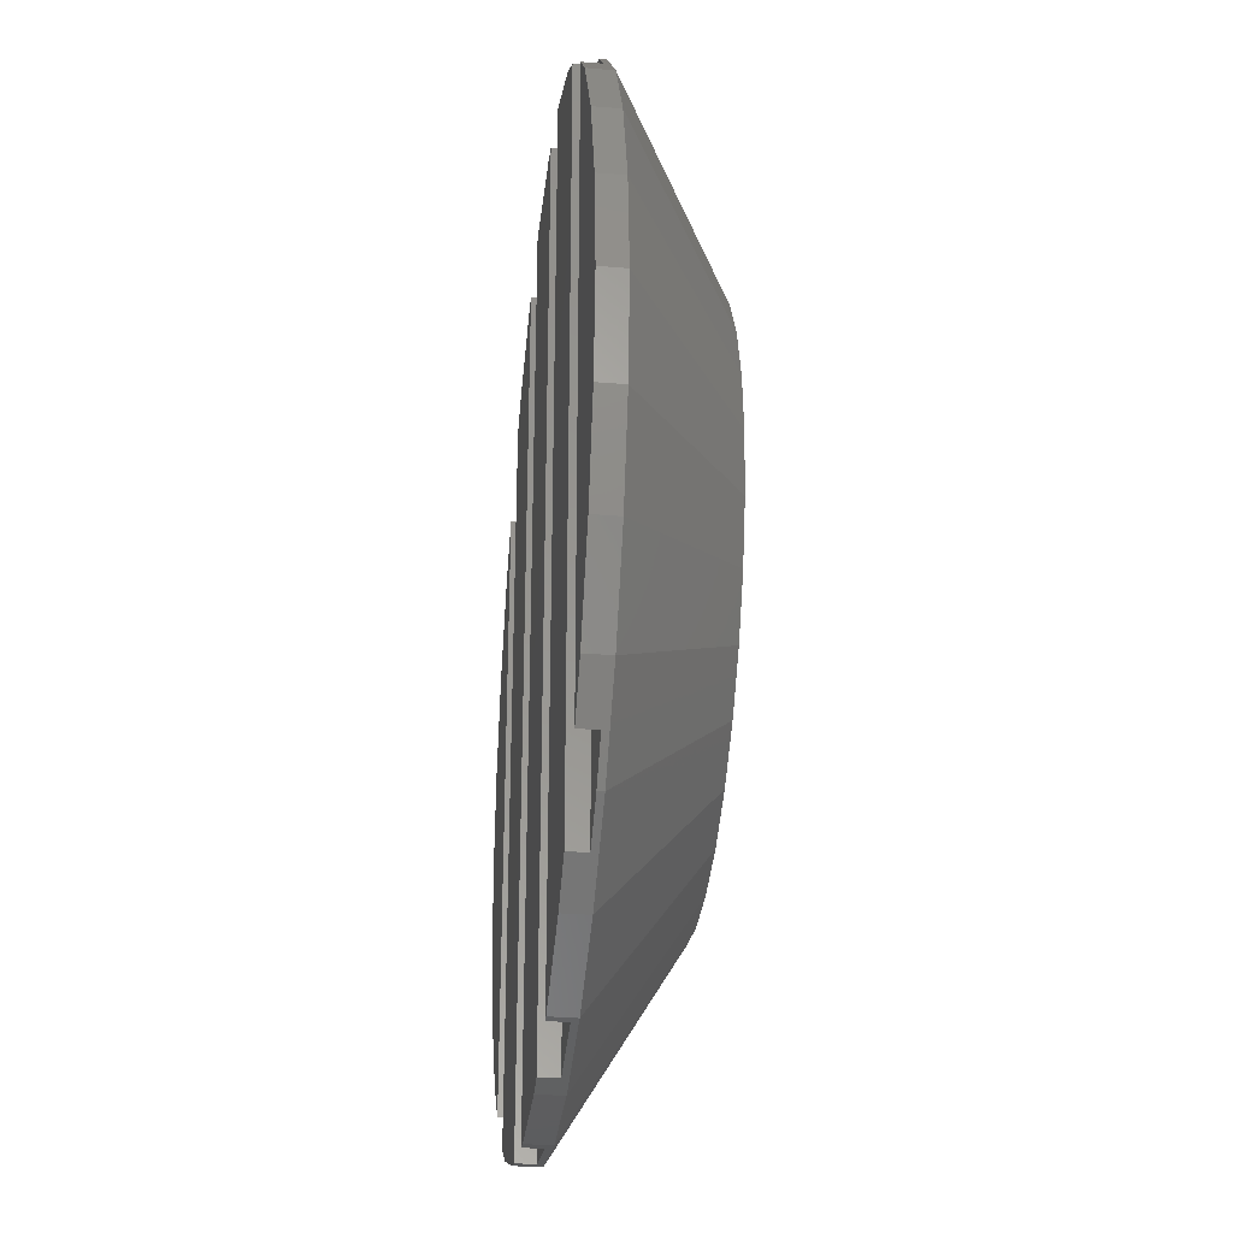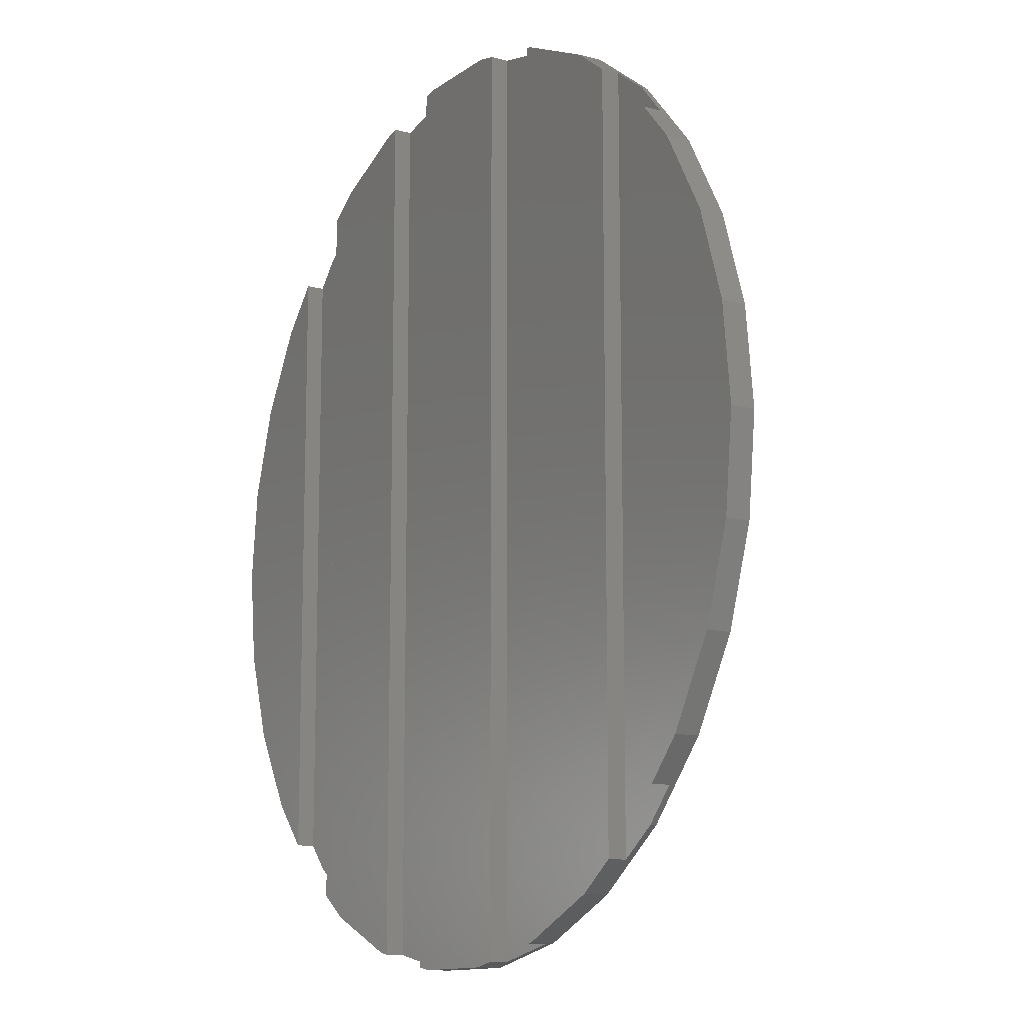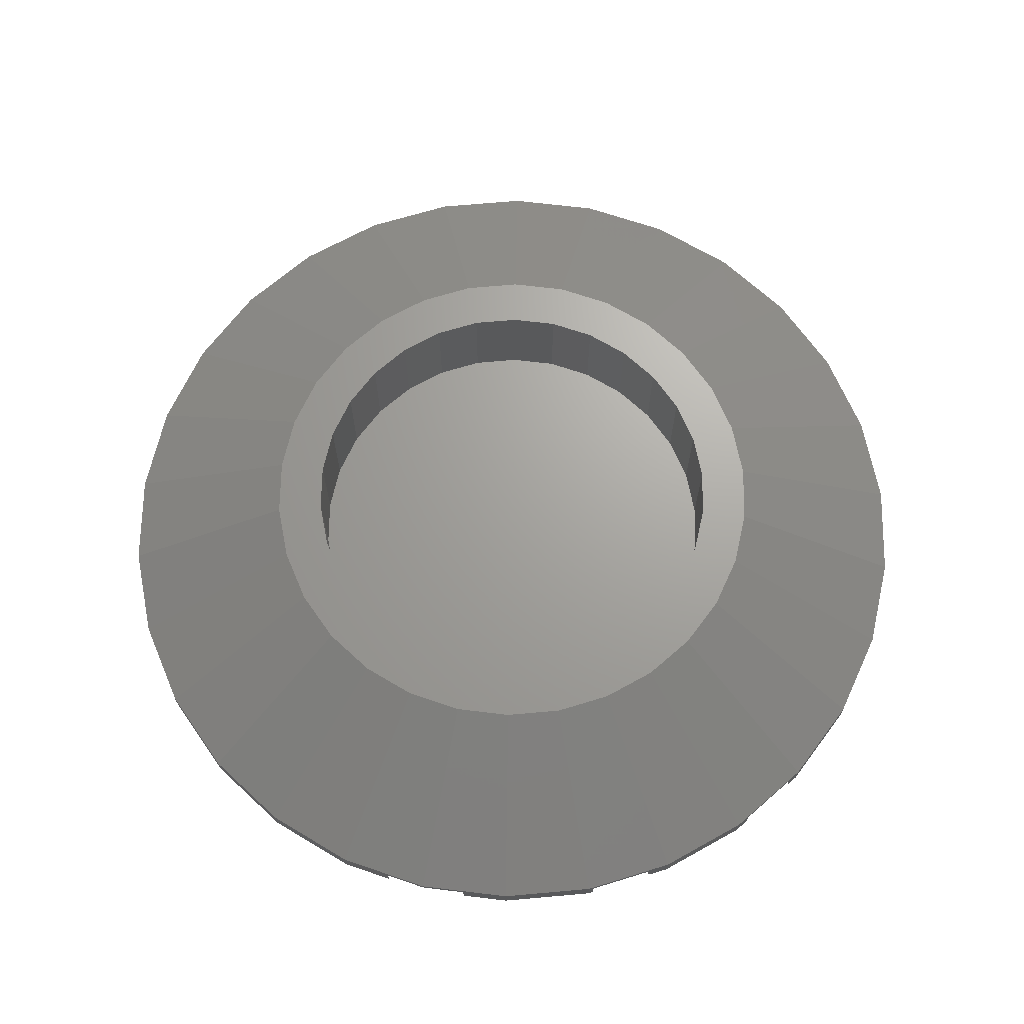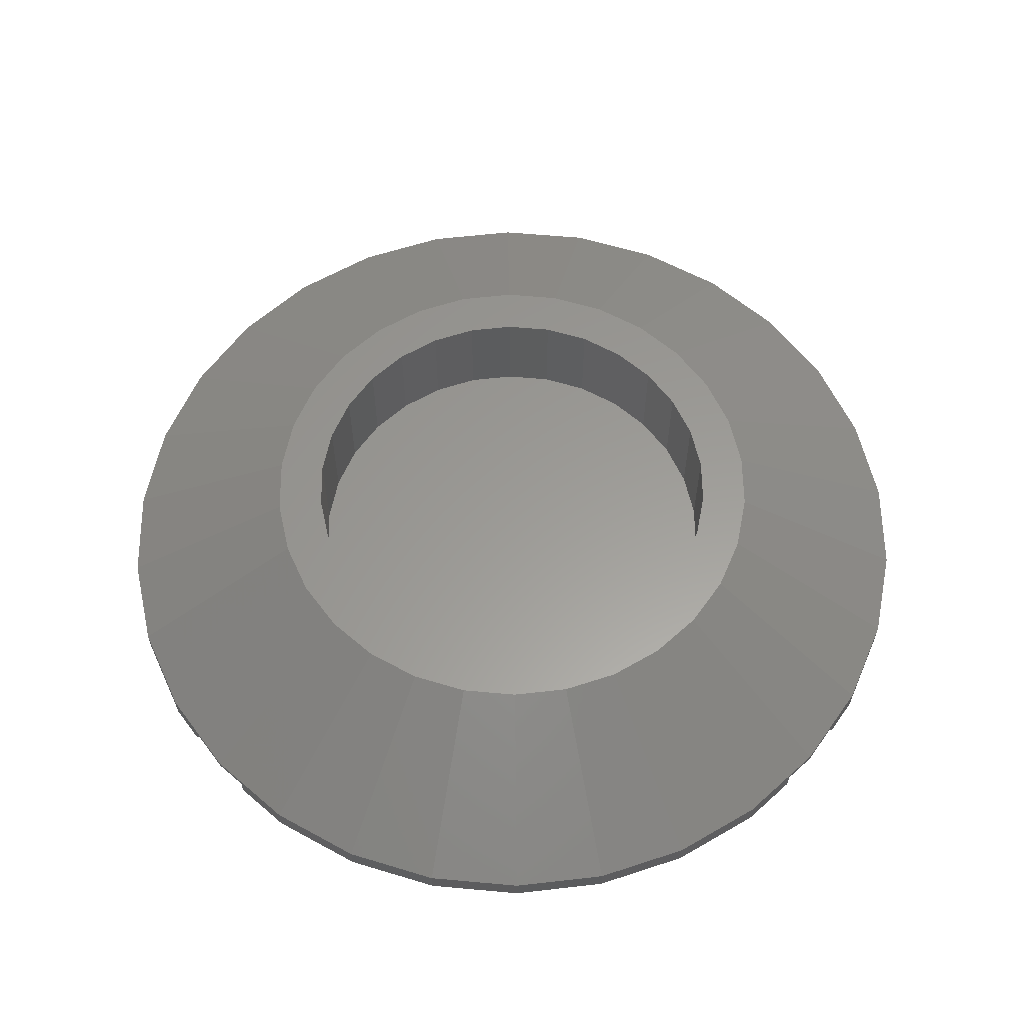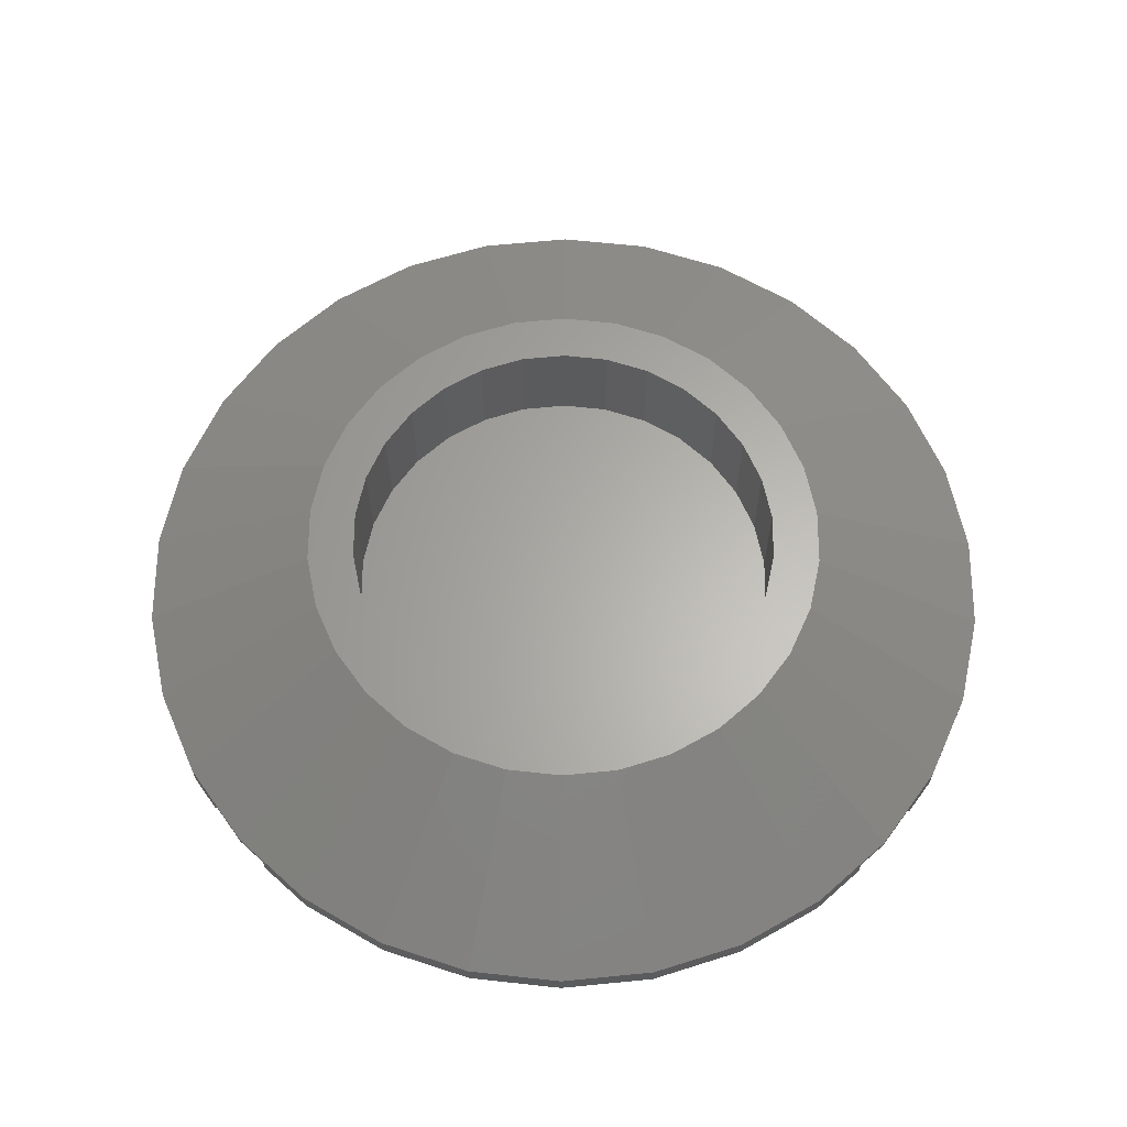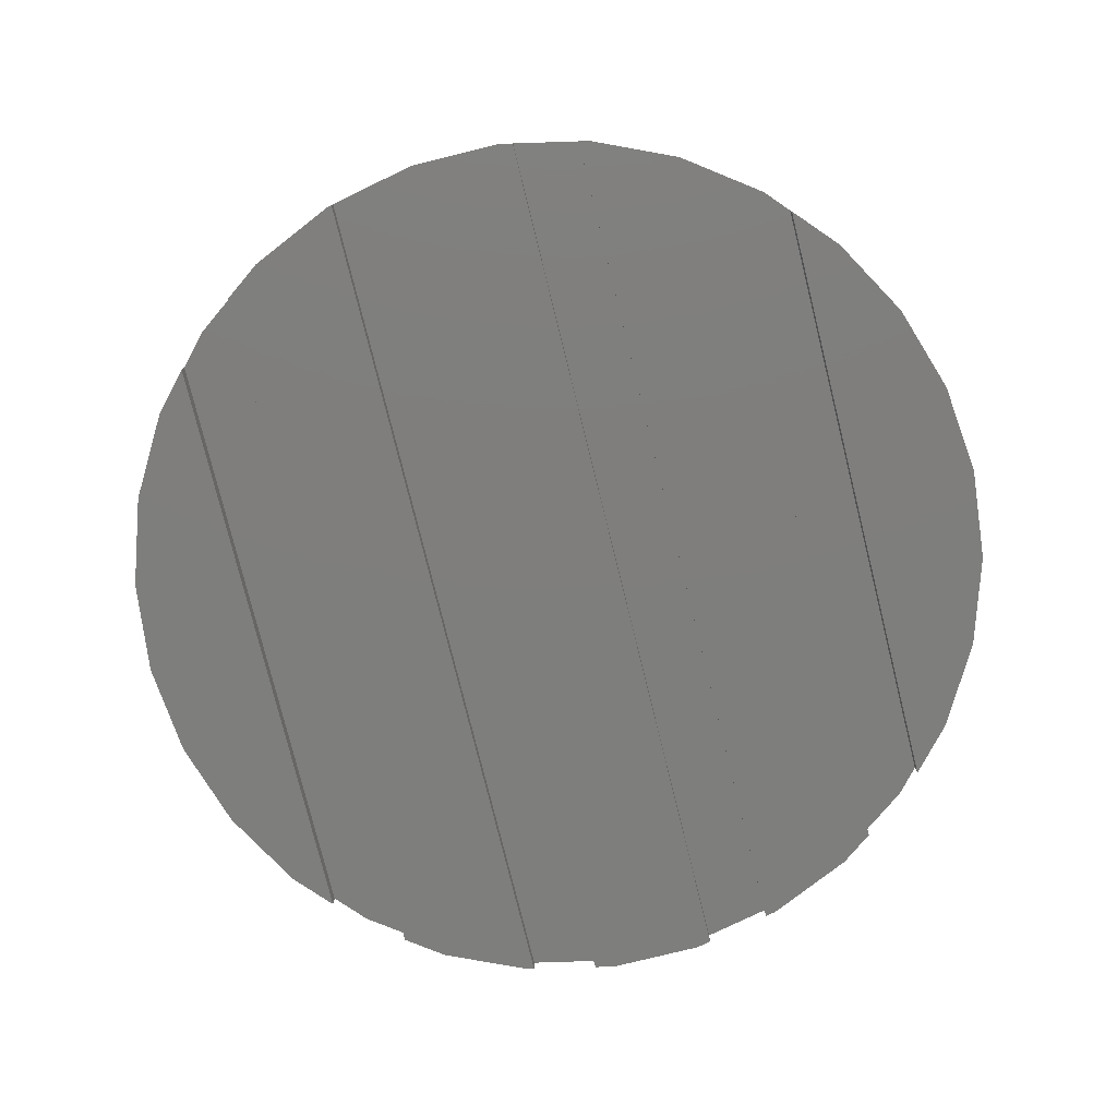
<metadata>
{"format":"stl","ext":"stl","renderer":"f3d","projection":"perspective","resolution":1024,"background":"white","views":[{"elev":-32.5,"azim":-96.5,"up":"+Y"},{"elev":-12.3,"azim":-121.9,"up":"+Y"},{"elev":67.9,"azim":-29.1,"up":"+Z"},{"elev":59.8,"azim":89.3,"up":"+Z"},{"elev":63.5,"azim":90.3,"up":"+Z"},{"elev":-78.0,"azim":13.9,"up":"+Z"}]}
</metadata>
<code>
# stl→obj: 182 verts, 360 faces
v 75 0 4
v 73.36 15.59 0
v 73.36 15.59 4
v 75 0 0
v -75 0 0
v -73.36 15.59 4
v -73.36 15.59 0
v -75 0 4
v 7.84 74.59 0
v -7.84 74.59 4
v 7.84 74.59 4
v -7.84 74.59 0
v -7.84 -74.59 0
v 7.84 -74.59 4
v -7.84 -74.59 4
v 7.84 -74.59 0
v 50.18 55.74 4
v 53.9 51.61 3
v 50.18 55.74 3
v 60.68 44.08 4
v 60.68 44.08 0
v 53.9 51.61 0
v 68.52 30.51 0
v 68.52 30.51 4
v -37.5 64.95 4
v -43.9 60.3 3
v -50.18 55.74 4
v -37.5 64.95 0
v -43.9 60.3 0
v -50.18 55.74 3
v -23.18 71.33 0
v -23.18 71.33 4
v 37.5 64.95 0
v 23.18 71.33 4
v 37.5 64.95 4
v 23.18 71.33 0
v 10.3 74.07 3
v 21.3 71.73 3
v 21.3 71.73 0
v 10.3 74.07 0
v 42.9 61.03 3
v 42.9 61.03 0
v -68.52 30.51 0
v -60.68 44.08 4
v -60.68 44.08 0
v -68.52 30.51 4
v -54.9 50.5 0
v -54.9 50.5 3
v -11.3 73.85 3
v -11.3 73.85 0
v -22.3 71.52 3
v -22.3 71.52 0
v 73.36 -15.59 4
v 73.36 -15.59 0
v 68.52 -30.51 0
v 53.9 -51.61 0
v 60.68 -44.08 0
v -68.52 -30.51 0
v -54.9 -50.5 0
v -60.68 -44.08 0
v -73.36 -15.59 0
v -11.3 -73.85 0
v 10.3 -74.07 0
v -37.5 -64.95 0
v -22.3 -71.52 0
v -23.18 -71.33 0
v -43.9 -60.3 0
v 21.3 -71.73 0
v 42.9 -61.03 0
v 37.5 -64.95 0
v 23.18 -71.33 0
v 60.68 -44.08 4
v 53.9 -51.61 3
v 50.18 -55.74 4
v 50.18 -55.74 3
v 68.52 -30.51 4
v -43.9 -60.3 3
v -50.18 -55.74 4
v -50.18 -55.74 3
v -37.5 -64.95 4
v -68.52 -30.51 4
v -60.68 -44.08 4
v 37.5 -64.95 4
v 42.9 -61.03 3
v -11.3 -73.85 3
v -23.18 -71.33 4
v -22.3 -71.52 3
v -54.9 -50.5 3
v -73.36 -15.59 4
v 23.18 -71.33 4
v 10.3 -74.07 3
v 21.3 -71.73 3
v 45 0 22
v -45 0 22
v -22.5 38.97 22
v -30.11 33.44 22
v 36.41 26.45 22
v 44.02 9.356 22
v -44.02 9.356 22
v -4.704 -44.75 22
v 4.704 -44.75 22
v 30.11 33.44 22
v 13.91 42.8 22
v -4.704 44.75 22
v 4.704 44.75 22
v 36.41 -26.45 22
v 30.11 -33.44 22
v -36.41 26.45 22
v -41.11 18.3 22
v -30.11 -33.44 22
v -44.02 -9.356 22
v -13.91 -42.8 22
v 13.91 -42.8 22
v 22.5 38.97 22
v -13.91 42.8 22
v 44.02 -9.356 22
v 37 0 22
v 36.19 7.693 22
v 41.11 18.3 22
v 36.19 -7.693 22
v 33.8 15.05 22
v 29.93 21.75 22
v 24.76 27.5 22
v 18.5 32.04 22
v 11.43 35.19 22
v 3.868 36.8 22
v -3.868 36.8 22
v -11.43 35.19 22
v -18.5 32.04 22
v -24.76 27.5 22
v -29.93 21.75 22
v -33.8 15.05 22
v -36.19 7.693 22
v 41.11 -18.3 22
v 33.8 -15.05 22
v 29.93 -21.75 22
v 24.76 -27.5 22
v 22.5 -38.97 22
v 18.5 -32.04 22
v 11.43 -35.19 22
v 3.868 -36.8 22
v -3.868 -36.8 22
v -11.43 -35.19 22
v -18.5 -32.04 22
v -22.5 -38.97 22
v -24.76 -27.5 22
v -29.93 -21.75 22
v -36.41 -26.45 22
v -33.8 -15.05 22
v -41.11 -18.3 22
v -36.19 -7.693 22
v -37 0 22
v 33.8 15.05 4
v 29.93 21.75 4
v 24.76 27.5 4
v 3.868 36.8 4
v 11.43 35.19 4
v -11.43 35.19 4
v -3.868 36.8 4
v -29.93 21.75 4
v -33.8 15.05 4
v 36.19 -7.693 4
v 37 0 4
v 18.5 32.04 4
v -36.19 7.693 4
v -37 0 4
v -24.76 27.5 4
v -18.5 32.04 4
v 36.19 7.693 4
v 33.8 -15.05 4
v -18.5 -32.04 4
v -24.76 -27.5 4
v -33.8 -15.05 4
v -29.93 -21.75 4
v 24.76 -27.5 4
v 18.5 -32.04 4
v 29.93 -21.75 4
v -36.19 -7.693 4
v 11.43 -35.19 4
v 3.868 -36.8 4
v -11.43 -35.19 4
v -3.868 -36.8 4
f 1 2 3
f 2 1 4
f 5 6 7
f 6 5 8
f 9 10 11
f 10 9 12
f 13 14 15
f 14 13 16
f 17 18 19
f 20 18 17
f 21 18 20
f 18 21 22
f 3 23 24
f 23 3 2
f 25 26 27
f 28 26 25
f 26 28 29
f 27 26 30
f 31 25 32
f 25 31 28
f 24 21 20
f 21 24 23
f 33 34 35
f 34 33 36
f 37 34 38
f 36 38 34
f 38 36 39
f 34 37 11
f 9 37 40
f 37 9 11
f 41 17 19
f 17 41 35
f 33 41 42
f 41 33 35
f 43 44 45
f 44 43 46
f 47 45 48
f 48 27 30
f 48 44 27
f 44 48 45
f 7 46 43
f 46 7 6
f 10 49 32
f 12 49 10
f 49 12 50
f 51 32 49
f 31 51 52
f 51 31 32
f 53 4 1
f 4 53 54
f 54 2 4
f 55 2 54
f 56 2 55
f 56 55 57
f 2 56 23
f 22 23 56
f 23 22 21
f 58 59 60
f 61 59 58
f 59 61 47
f 47 43 45
f 7 47 61
f 47 7 43
f 7 61 5
f 62 63 16
f 63 62 40
f 62 16 13
f 50 40 62
f 40 50 9
f 9 50 12
f 64 65 66
f 65 67 52
f 65 64 67
f 29 52 67
f 28 52 29
f 52 28 31
f 68 69 70
f 69 68 42
f 68 70 71
f 39 42 68
f 42 39 33
f 33 39 36
f 72 73 57
f 74 73 72
f 73 74 75
f 57 73 56
f 76 54 53
f 54 76 55
f 72 55 76
f 55 72 57
f 77 78 79
f 78 77 80
f 64 77 67
f 77 64 80
f 60 81 58
f 81 60 82
f 83 84 74
f 70 84 83
f 84 70 69
f 74 84 75
f 85 86 87
f 66 87 86
f 87 66 65
f 86 85 15
f 13 85 62
f 85 13 15
f 64 86 80
f 86 64 66
f 88 60 59
f 60 88 82
f 78 88 79
f 88 78 82
f 58 89 61
f 89 58 81
f 61 8 5
f 8 61 89
f 71 83 90
f 83 71 70
f 14 91 90
f 16 91 14
f 91 16 63
f 92 90 91
f 71 92 68
f 92 71 90
f 3 93 1
f 94 8 89
f 95 25 96
f 20 97 24
f 3 98 93
f 25 27 96
f 46 6 99
f 100 14 101
f 14 100 15
f 20 102 97
f 34 103 35
f 11 104 105
f 104 11 10
f 76 106 72
f 72 107 74
f 1 93 53
f 27 44 96
f 6 8 94
f 99 6 94
f 108 46 109
f 110 82 78
f 94 89 111
f 110 78 80
f 112 80 86
f 83 113 90
f 24 98 3
f 17 102 20
f 35 114 102
f 34 11 103
f 35 102 17
f 10 115 104
f 32 25 115
f 93 116 53
f 117 93 98
f 118 98 119
f 93 117 116
f 120 116 117
f 121 119 97
f 98 118 117
f 119 121 118
f 122 97 102
f 97 122 121
f 102 123 122
f 114 123 102
f 114 124 123
f 103 124 114
f 103 125 124
f 105 125 103
f 105 126 125
f 105 127 126
f 104 127 105
f 104 128 127
f 115 128 104
f 115 129 128
f 95 129 115
f 95 130 129
f 96 130 95
f 130 96 131
f 108 131 96
f 131 108 132
f 109 132 108
f 132 109 133
f 99 133 109
f 116 120 134
f 135 134 120
f 134 135 106
f 136 106 135
f 106 136 107
f 137 107 136
f 137 138 107
f 139 138 137
f 139 113 138
f 140 113 139
f 140 101 113
f 141 101 140
f 142 101 141
f 142 100 101
f 143 100 142
f 143 112 100
f 144 112 143
f 144 145 112
f 146 145 144
f 110 146 147
f 146 110 145
f 148 147 149
f 150 149 151
f 147 148 110
f 111 151 152
f 133 99 152
f 149 150 148
f 94 152 99
f 151 111 150
f 152 94 111
f 109 46 99
f 96 44 108
f 44 46 108
f 111 89 81
f 148 81 82
f 148 82 110
f 110 80 145
f 113 101 14
f 74 107 83
f 138 113 83
f 24 119 98
f 24 97 119
f 11 105 103
f 35 103 114
f 115 25 95
f 10 32 115
f 106 107 72
f 111 81 150
f 150 81 148
f 112 86 15
f 100 112 15
f 113 14 90
f 107 138 83
f 134 106 76
f 53 116 76
f 145 80 112
f 116 134 76
f 88 47 48
f 47 88 59
f 88 77 79
f 77 88 26
f 48 26 88
f 26 48 30
f 67 26 29
f 26 67 77
f 87 52 51
f 52 87 65
f 87 49 85
f 49 87 51
f 62 49 50
f 49 62 85
f 91 40 37
f 40 91 63
f 91 38 92
f 38 91 37
f 68 38 39
f 38 68 92
f 84 42 41
f 42 84 69
f 84 73 75
f 73 84 18
f 41 18 84
f 18 41 19
f 56 18 22
f 18 56 73
f 153 122 154
f 122 153 121
f 154 123 155
f 123 154 122
f 156 125 126
f 125 156 157
f 158 127 128
f 127 158 159
f 132 160 131
f 160 132 161
f 162 117 163
f 117 162 120
f 164 123 124
f 123 164 155
f 159 126 127
f 126 159 156
f 157 124 125
f 124 157 164
f 152 165 133
f 165 152 166
f 131 167 130
f 167 131 160
f 168 128 129
f 128 168 158
f 167 129 130
f 129 167 168
f 163 118 169
f 118 163 117
f 170 120 162
f 120 170 135
f 171 146 144
f 146 171 172
f 147 173 149
f 173 147 174
f 175 139 137
f 139 175 176
f 169 121 153
f 121 169 118
f 133 161 132
f 161 133 165
f 177 135 170
f 135 177 136
f 151 166 152
f 166 151 178
f 146 174 147
f 174 146 172
f 179 141 140
f 141 179 180
f 176 140 139
f 140 176 179
f 181 144 143
f 144 181 171
f 180 142 141
f 142 180 182
f 169 162 163
f 153 162 169
f 153 170 162
f 154 170 153
f 154 177 170
f 155 177 154
f 155 175 177
f 164 175 155
f 164 176 175
f 157 176 164
f 157 179 176
f 156 179 157
f 156 180 179
f 159 180 156
f 159 182 180
f 158 182 159
f 158 181 182
f 168 181 158
f 168 171 181
f 167 171 168
f 167 172 171
f 160 172 167
f 160 174 172
f 161 174 160
f 161 173 174
f 165 173 161
f 165 178 173
f 178 165 166
f 149 178 151
f 178 149 173
f 175 136 177
f 136 175 137
f 182 143 142
f 143 182 181

</code>
